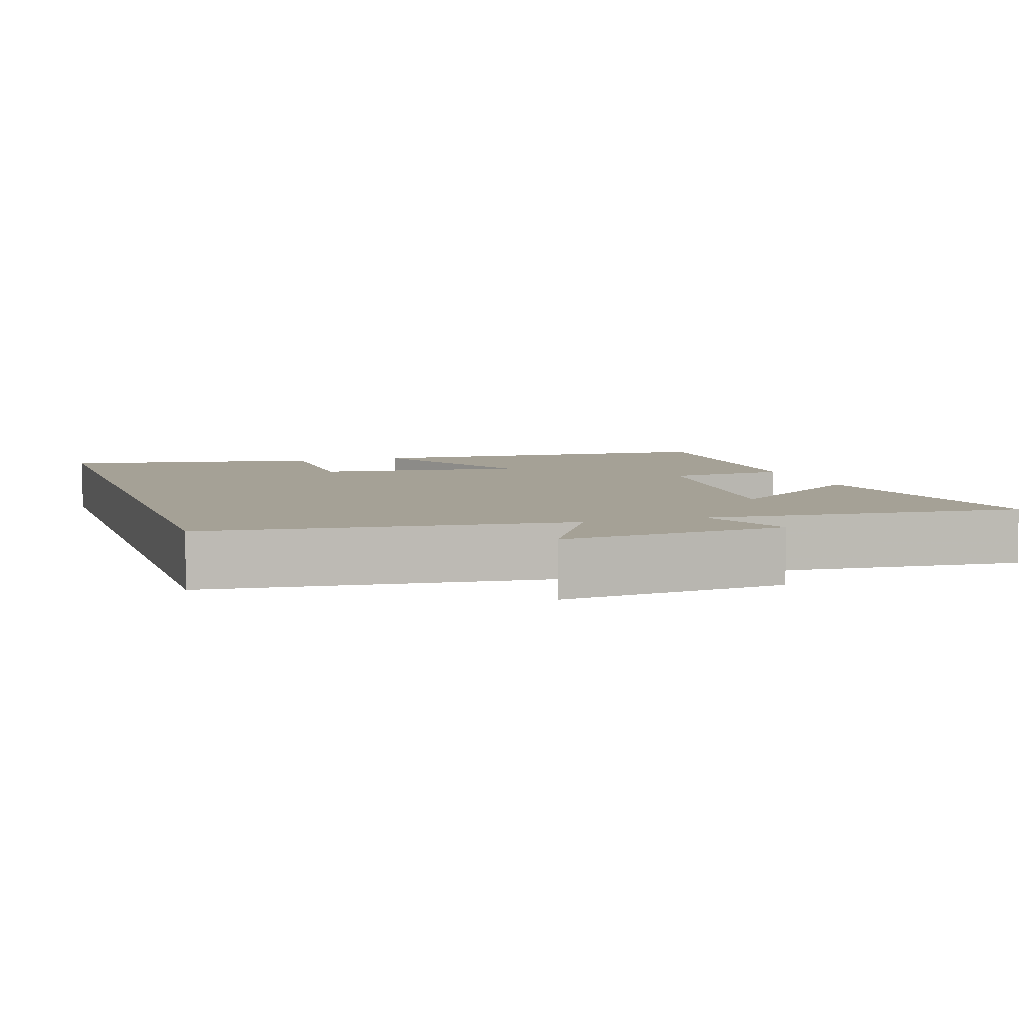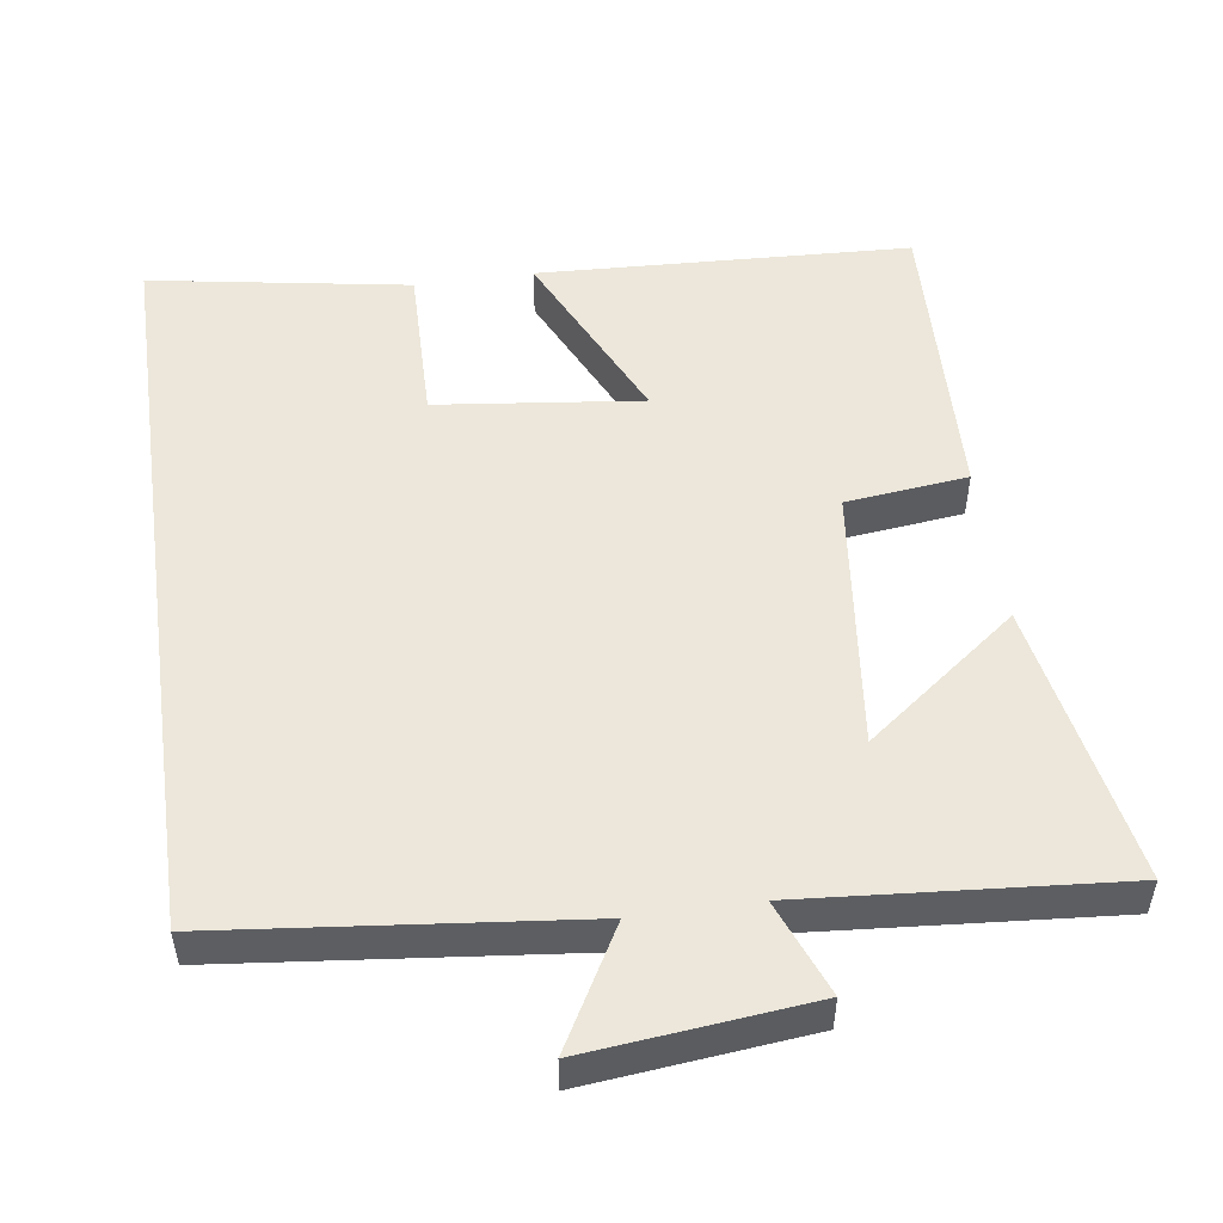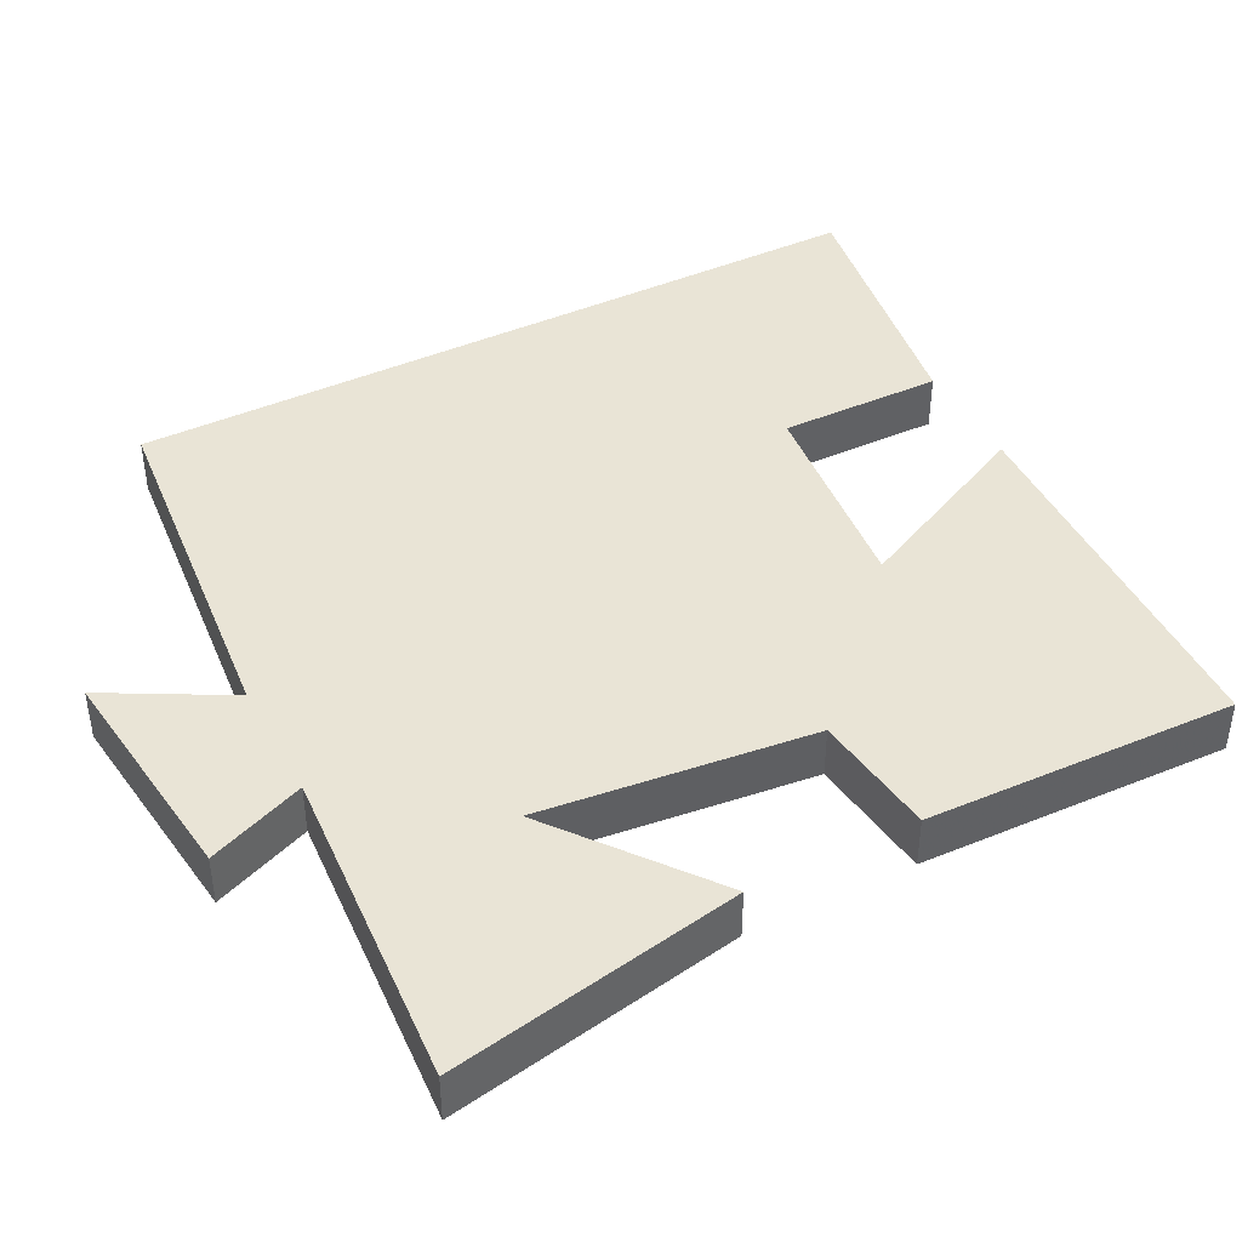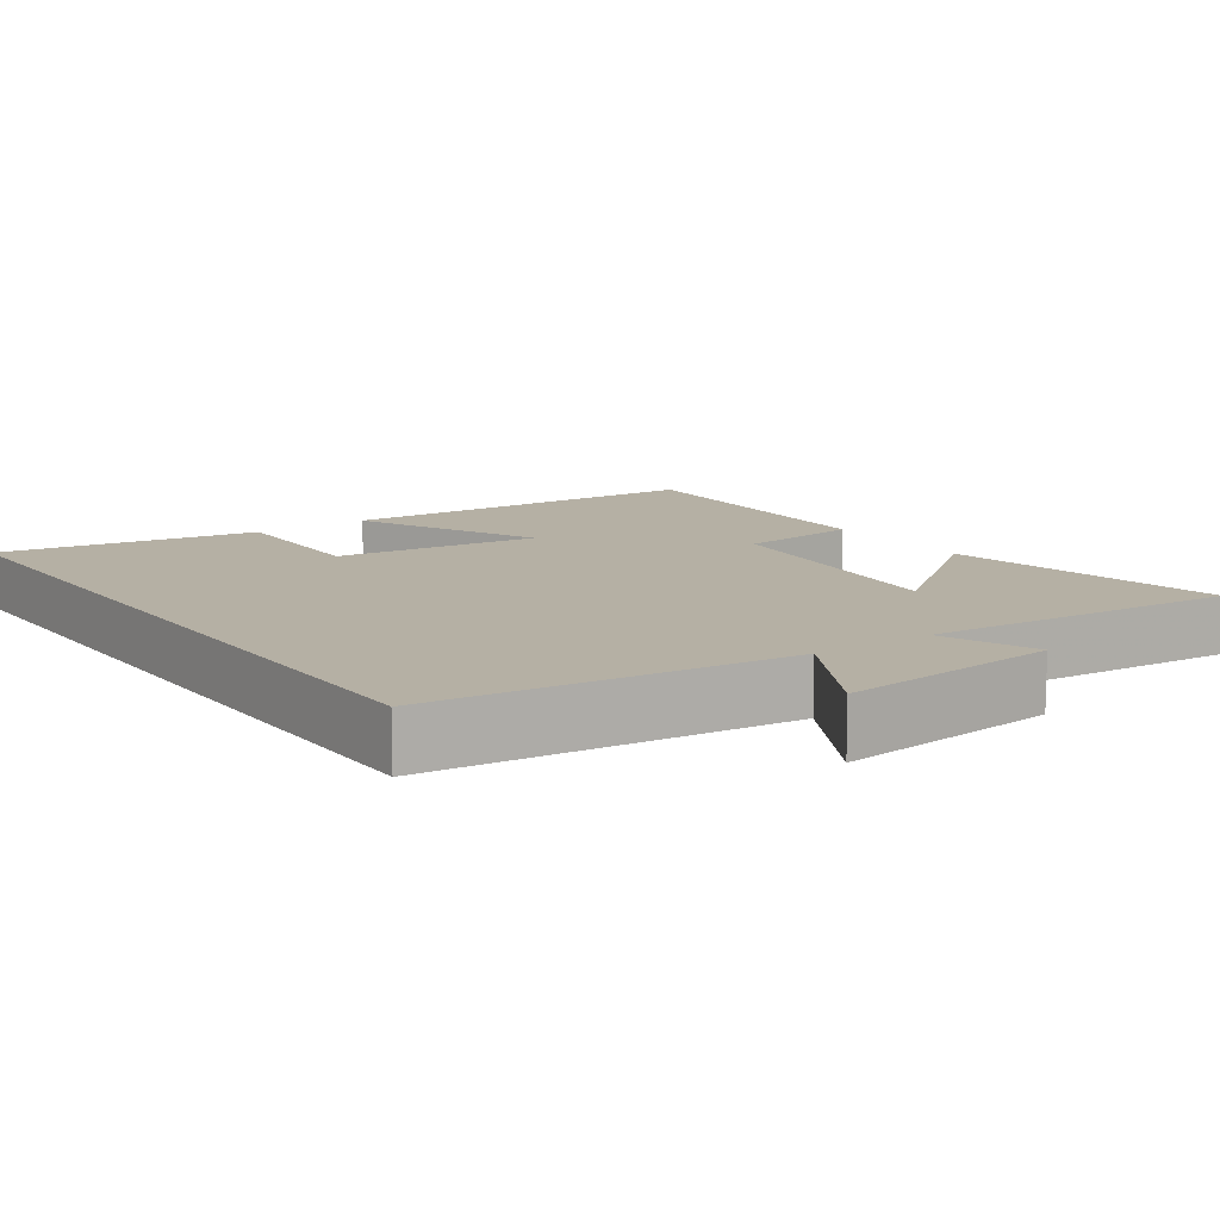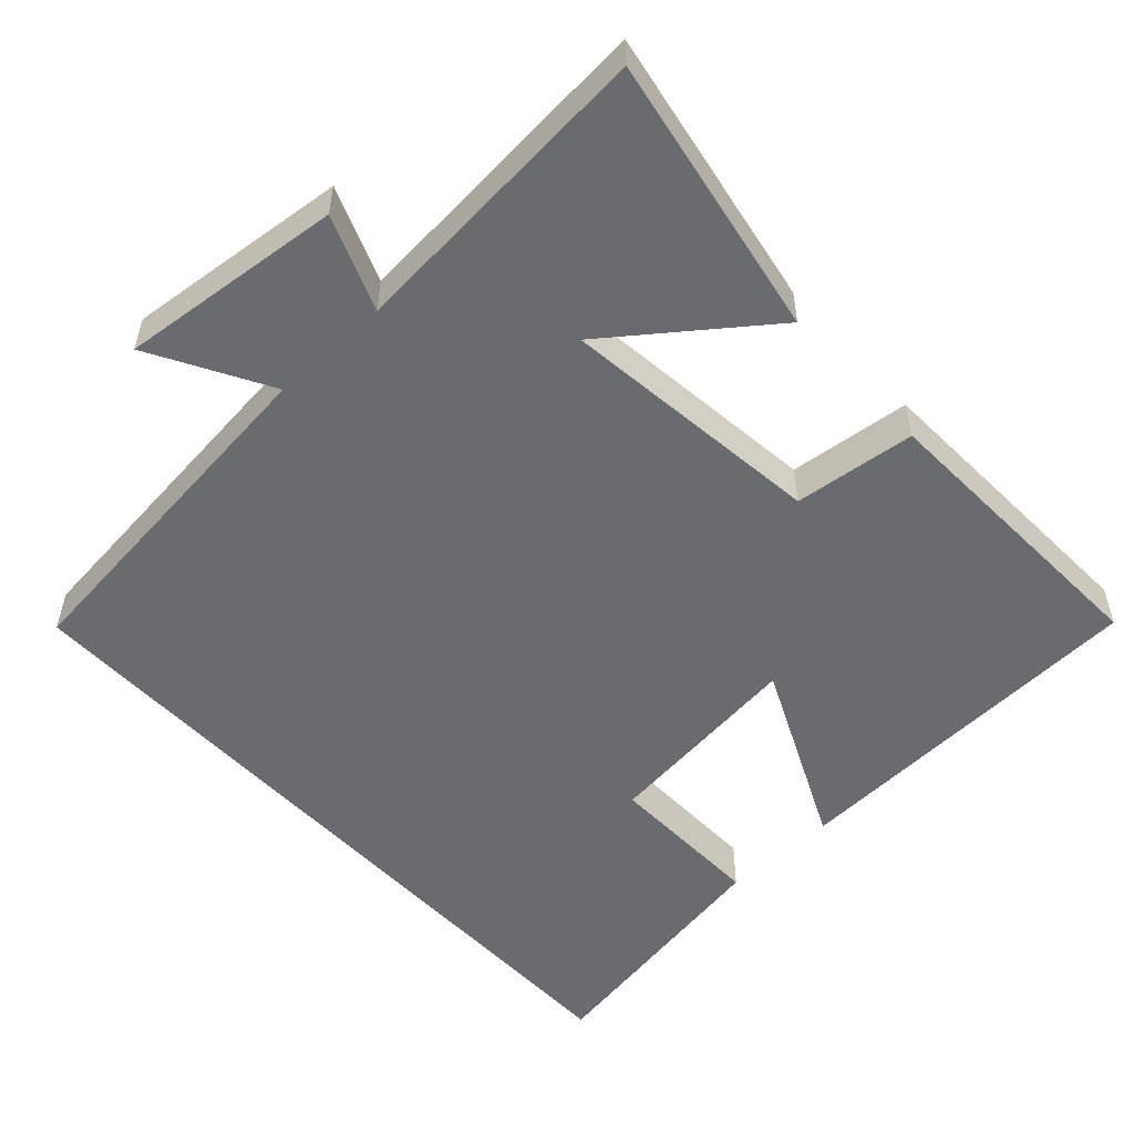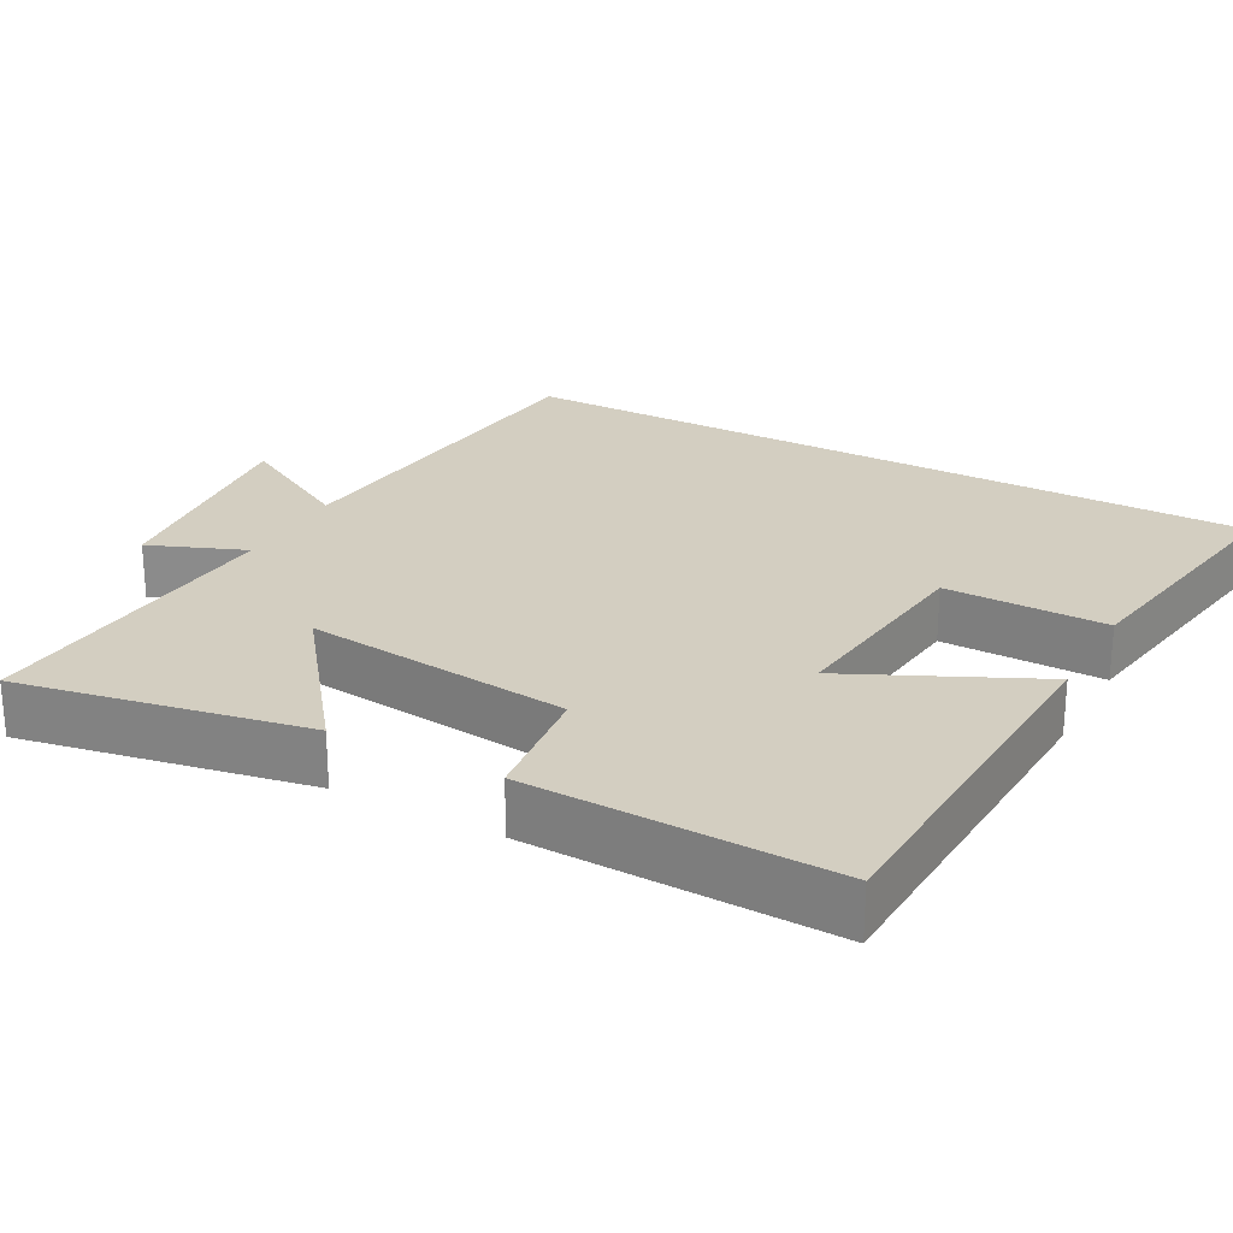
<metadata>
{"format":"obj","ext":"obj","renderer":"f3d","projection":"perspective","resolution":1024,"background":"white","views":[{"elev":6.1,"azim":-17.9,"up":"+Y"},{"elev":51.5,"azim":-8.0,"up":"+Y"},{"elev":42.5,"azim":62.3,"up":"+Y"},{"elev":11.6,"azim":-35.0,"up":"+Y"},{"elev":-53.3,"azim":42.8,"up":"+Y"},{"elev":25.0,"azim":118.4,"up":"+Y"}]}
</metadata>
<code>
v 0.571 0.07 0.533
v 0.5 0.07 0.15
v 0.295 0.07 0.307
v 0.335 0.07 -0.051
v 0.5 0.07 -0.07
v 0.513 0.07 -0.478
v 0.009 0.07 -0.5
v 0.126 0.07 -0.252
v -0.152 0.07 -0.284
v -0.149 0.07 -0.5
v -0.5 0.07 -0.558
v -0.5 0.07 0.449
v -0.017 0.07 0.5
v -0.106 0.07 0.66
v 0.196 0.07 0.628
v 0.145 0.07 0.5
v 0.571 0 0.533
v 0.5 0 0.15
v 0.295 0 0.307
v 0.335 0 -0.051
v 0.5 0 -0.07
v 0.513 0 -0.478
v 0.009 0 -0.5
v 0.126 0 -0.252
v -0.152 0 -0.284
v -0.149 0 -0.5
v -0.5 0 -0.558
v -0.5 0 0.449
v -0.017 0 0.5
v -0.106 0 0.66
v 0.196 0 0.628
v 0.145 0 0.5
f 13 14 15 16
f 11 12 13 16
f 9 10 11
f 9 11 16
f 8 9 16
f 5 6 7 8
f 4 5 8
f 3 4 8 16
f 1 2 3 16
f 32 31 30 29
f 32 29 28 27
f 27 26 25
f 32 27 25
f 32 25 24
f 24 23 22 21
f 24 21 20
f 32 24 20 19
f 32 19 18 17
f 1 17 18 2
f 2 18 19 3
f 3 19 20 4
f 4 20 21 5
f 5 21 22 6
f 6 22 23 7
f 7 23 24 8
f 8 24 25 9
f 9 25 26 10
f 10 26 27 11
f 11 27 28 12
f 12 28 29 13
f 13 29 30 14
f 14 30 31 15
f 15 31 32 16
f 16 32 17 1

</code>
